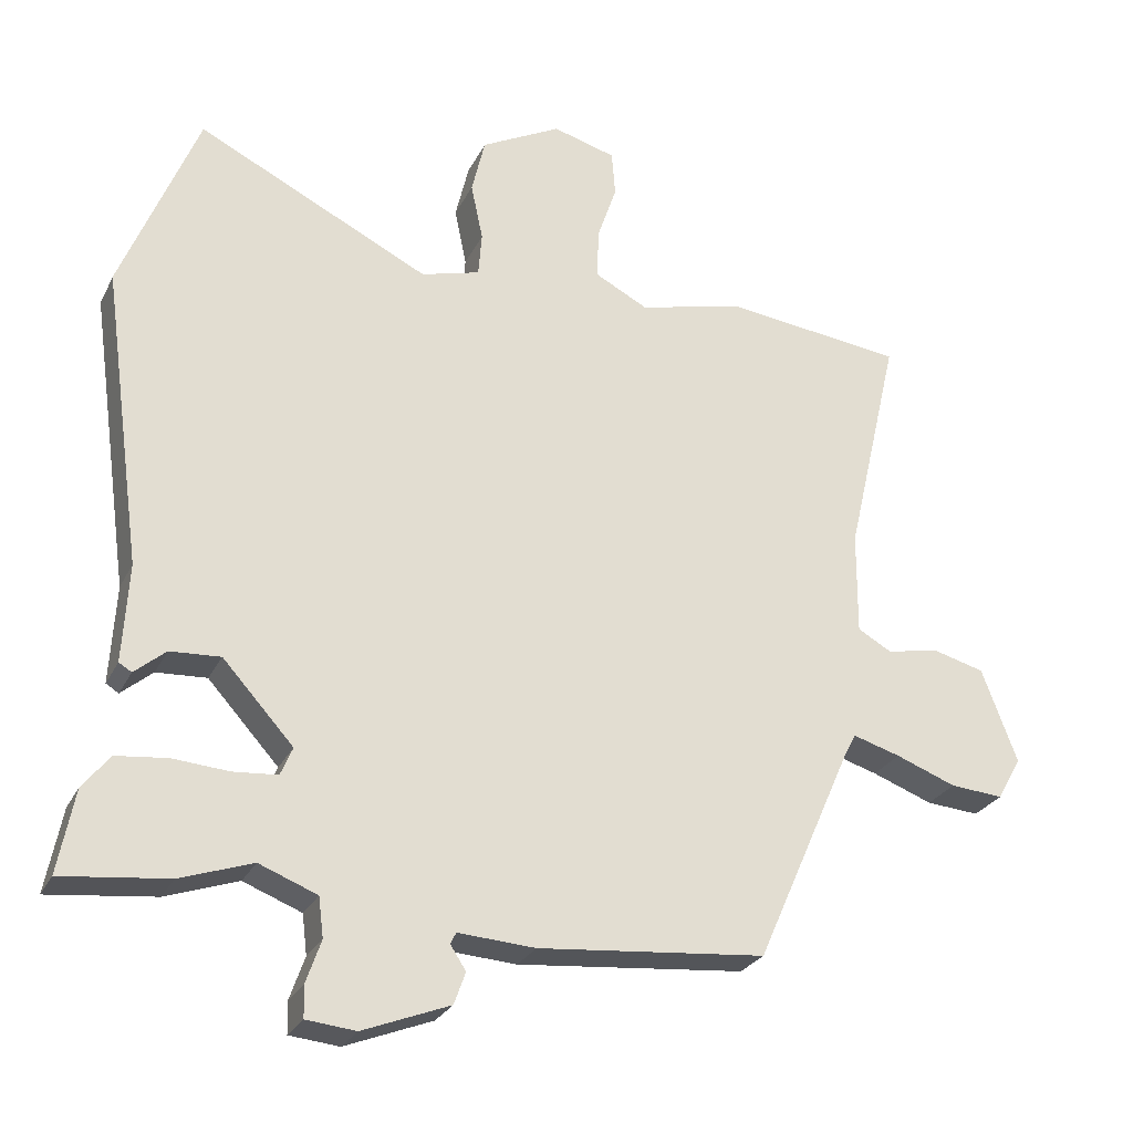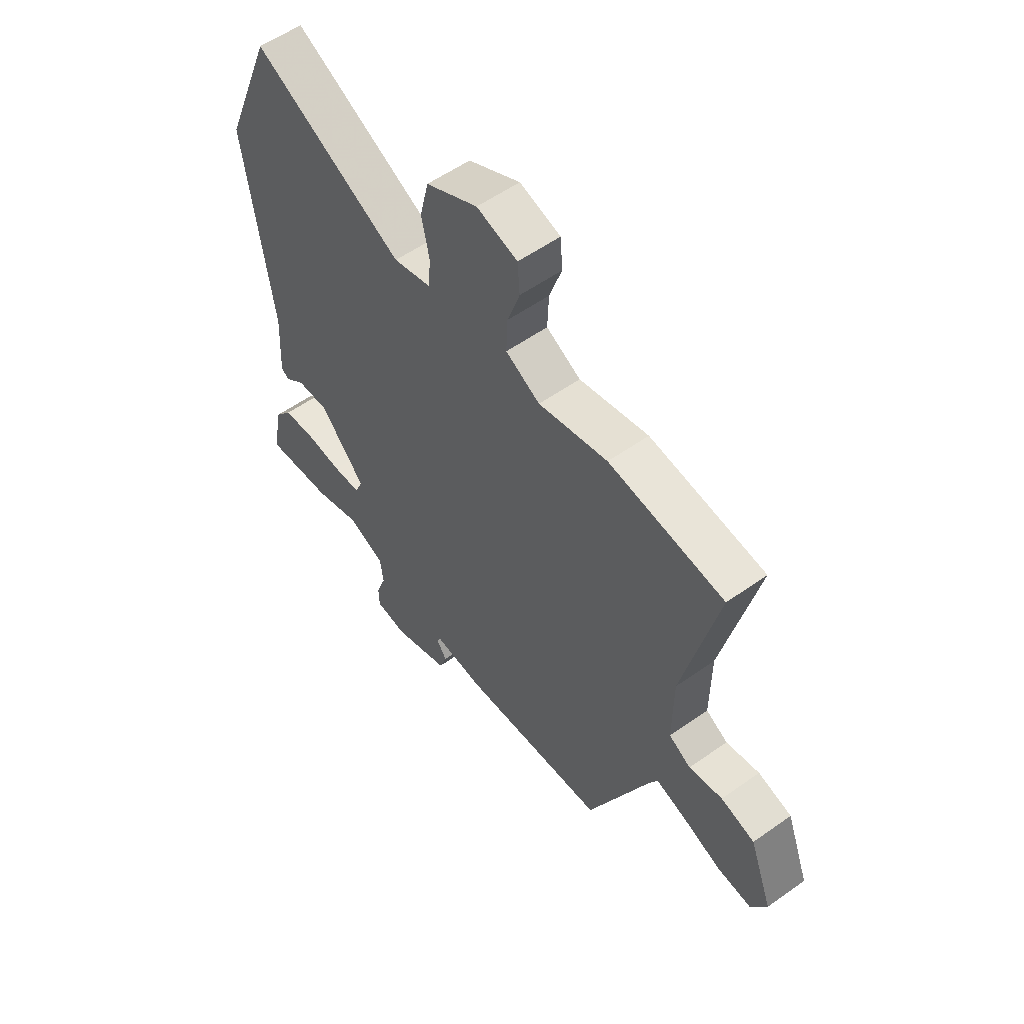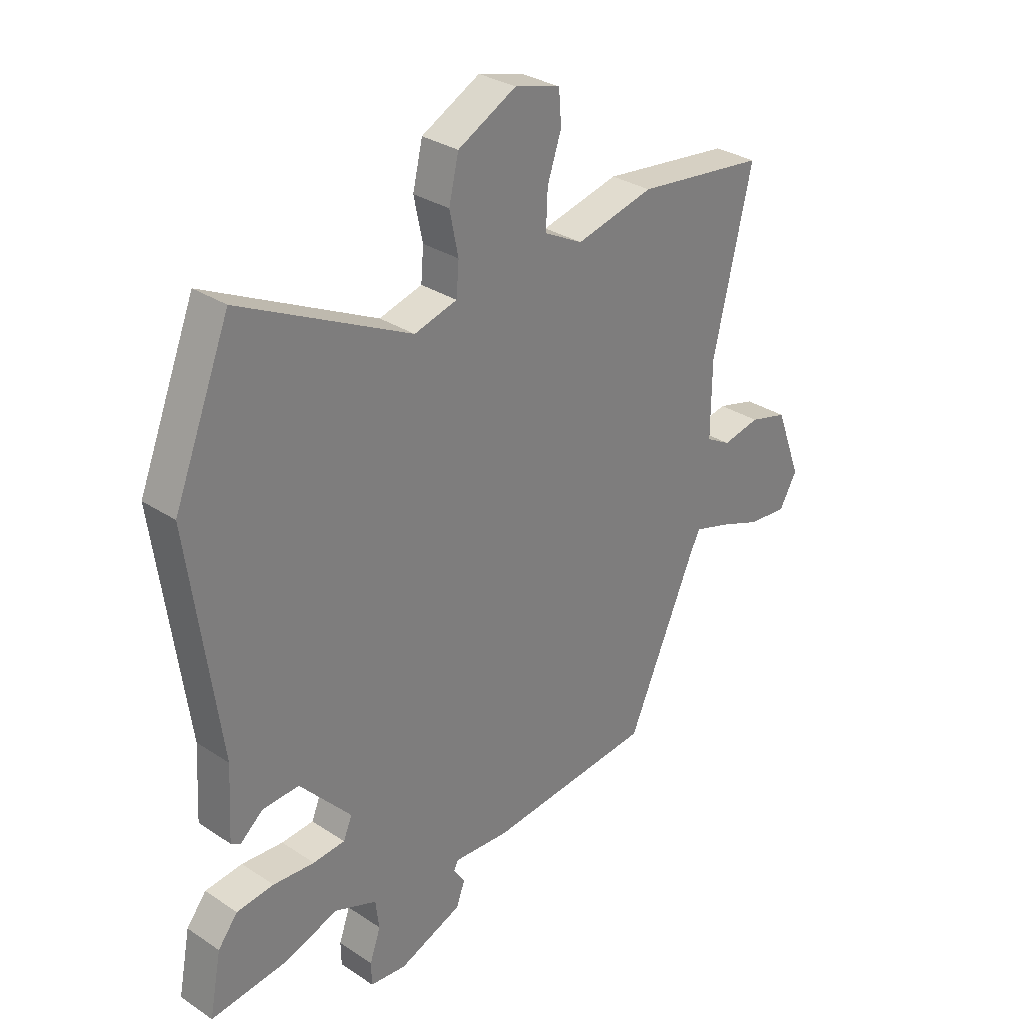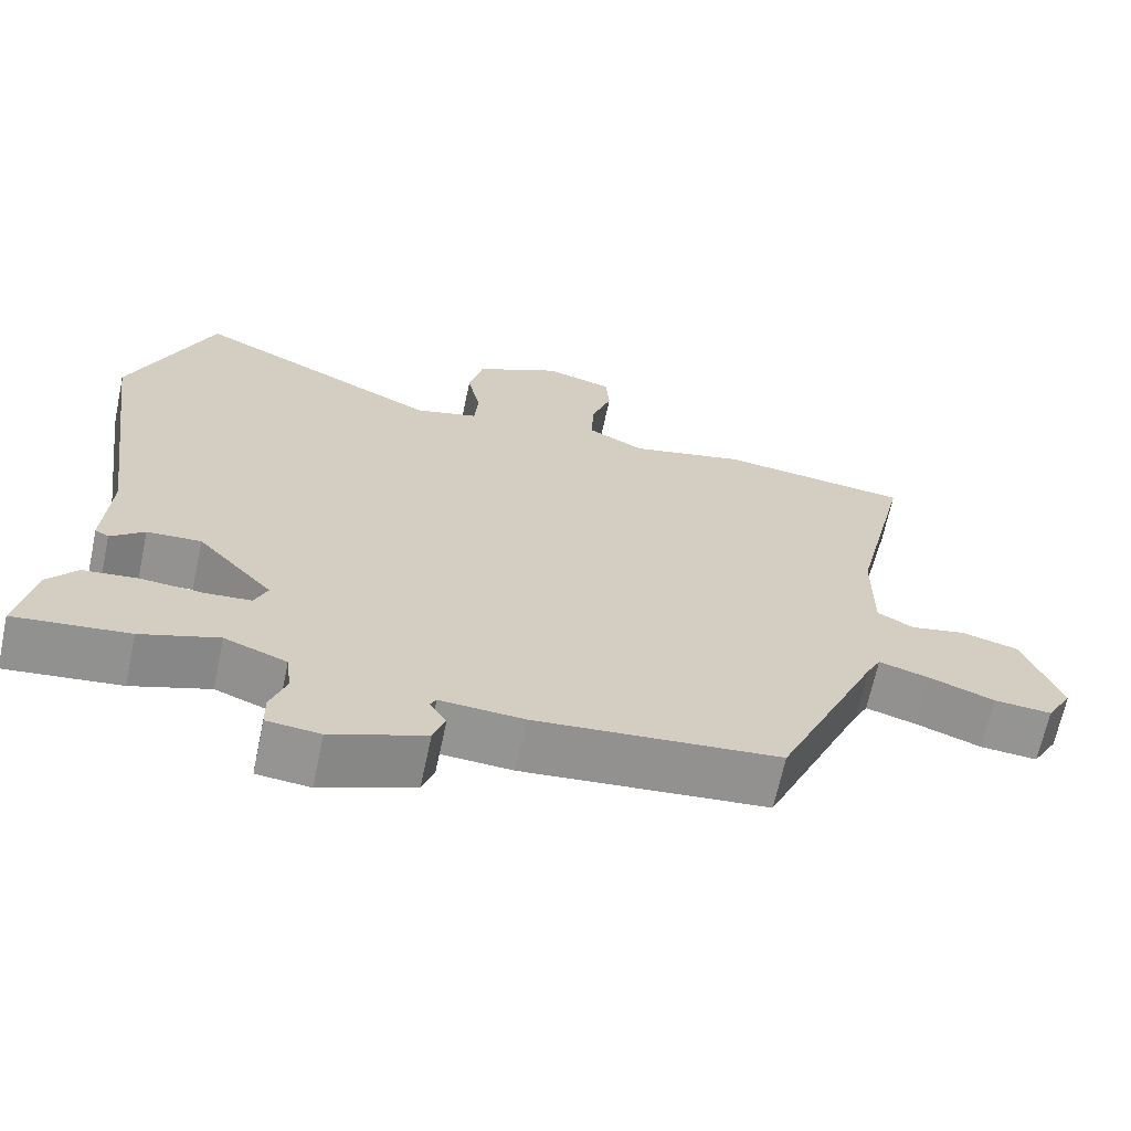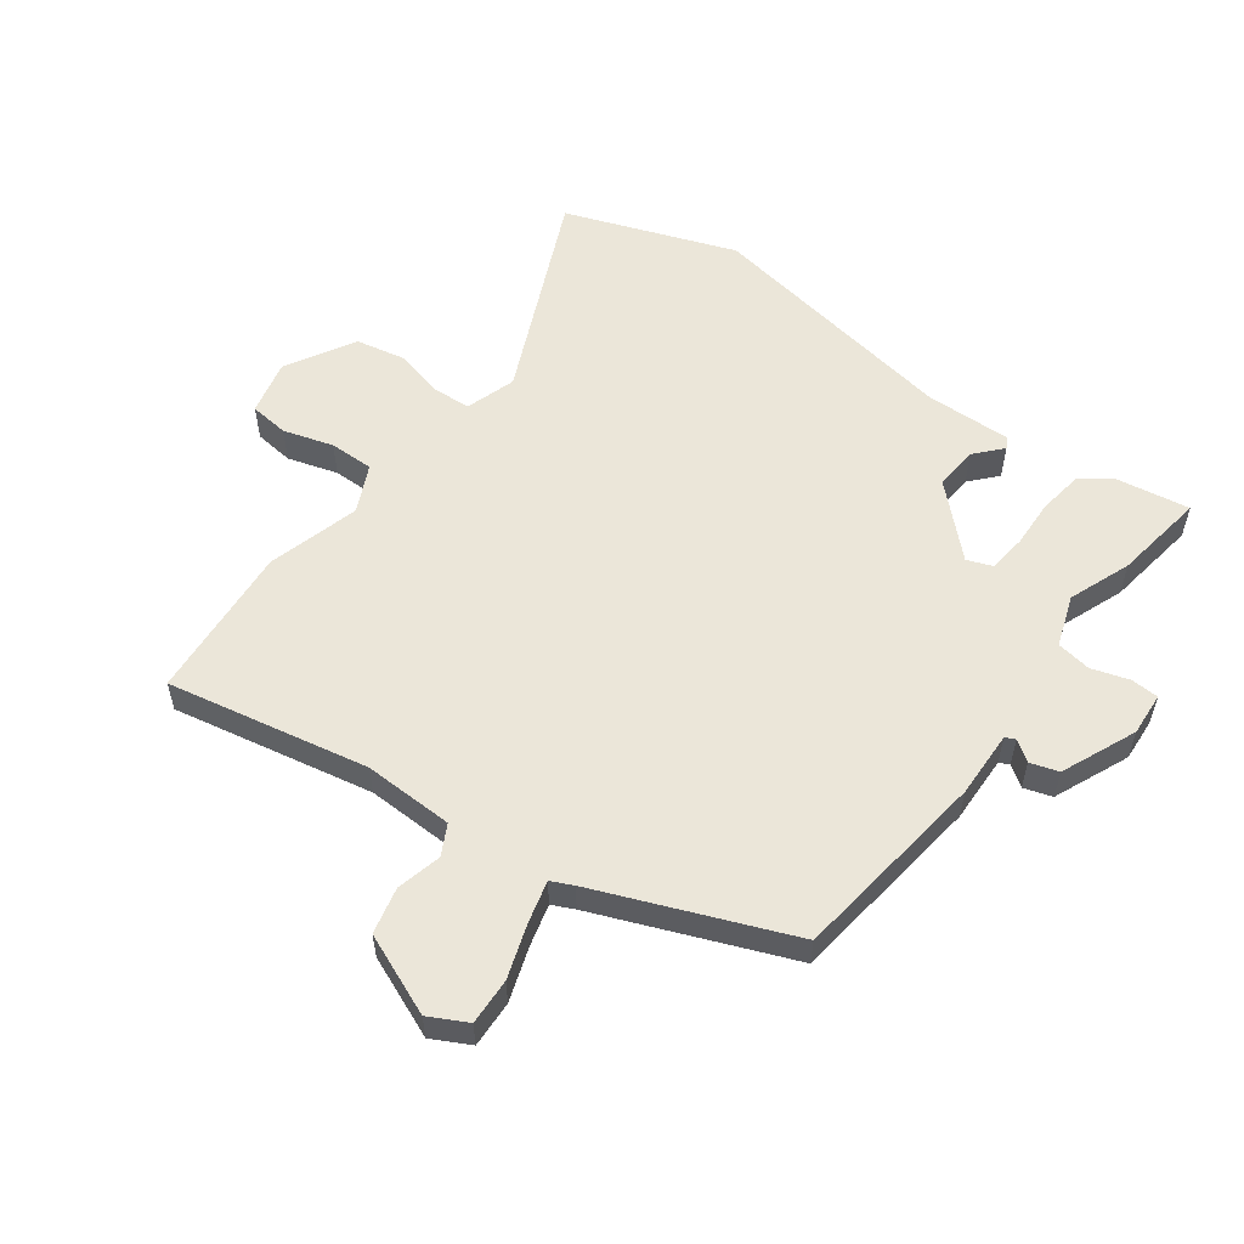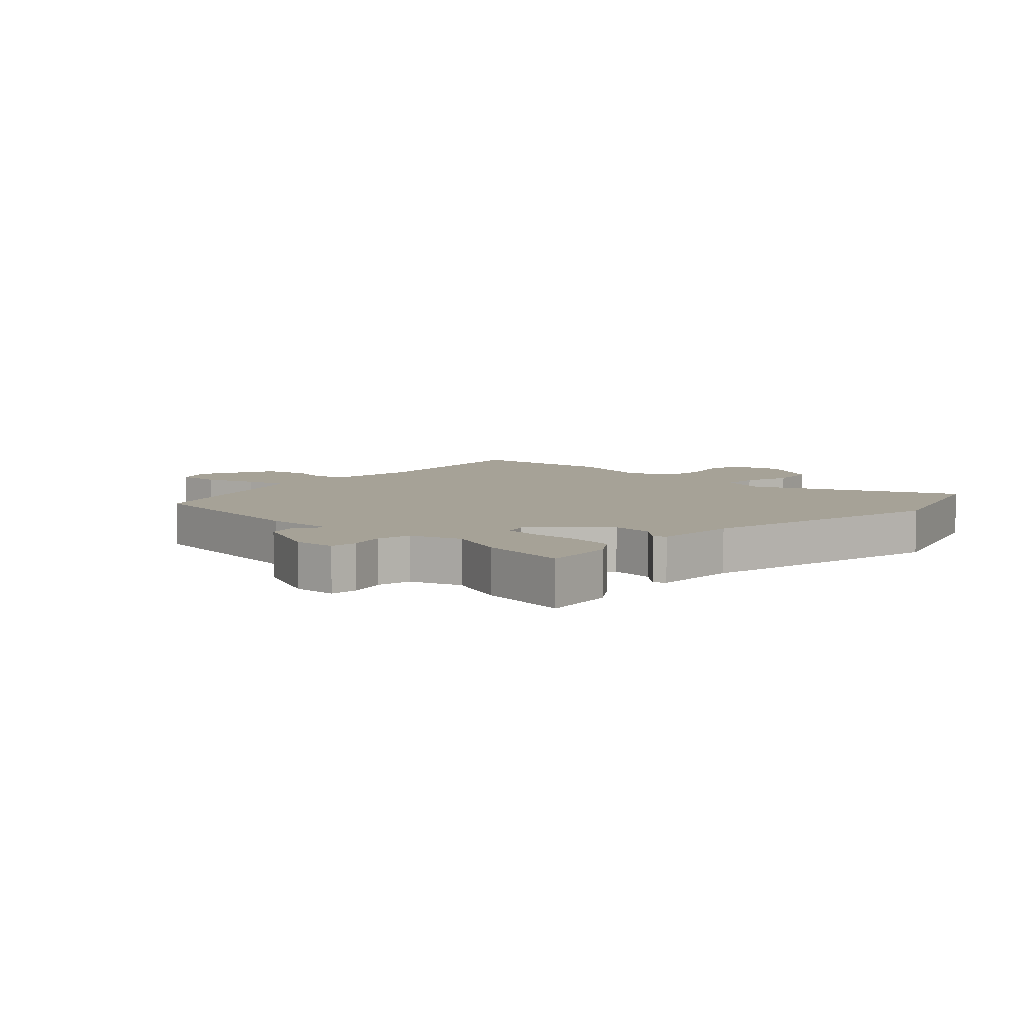
<metadata>
{"format":"obj","ext":"obj","renderer":"f3d","projection":"perspective","resolution":1024,"background":"white","views":[{"elev":-26.7,"azim":-21.8,"up":"+Z"},{"elev":56.2,"azim":53.4,"up":"+Z"},{"elev":30.9,"azim":-46.6,"up":"+Z"},{"elev":-66.8,"azim":-12.0,"up":"+Z"},{"elev":55.8,"azim":128.4,"up":"+Y"},{"elev":6.5,"azim":-133.4,"up":"+Y"}]}
</metadata>
<code>
v 0.369 0.07 0.516
v 0.62 0.07 0.486
v 0.545 0.07 0.163
v 0.544 0.07 0.017
v 0.592 0.07 -0.01
v 0.665 0.07 0.005
v 0.739 0.07 -0.015
v 0.789 0.07 -0.148
v 0.755 0.07 -0.208
v 0.68 0.07 -0.202
v 0.595 0.07 -0.17
v 0.528 0.07 -0.15
v 0.51 0.07 -0.185
v 0.375 0.07 -0.49
v 0.054 0.07 -0.52
v -0.055 0.07 -0.513
v -0.063 0.07 -0.529
v -0.041 0.07 -0.563
v -0.057 0.07 -0.608
v -0.18 0.07 -0.656
v -0.25 0.07 -0.649
v -0.251 0.07 -0.604
v -0.23 0.07 -0.544
v -0.237 0.07 -0.488
v -0.319 0.07 -0.456
v -0.421 0.07 -0.491
v -0.571 0.07 -0.508
v -0.548 0.07 -0.39
v -0.51 0.07 -0.342
v -0.438 0.07 -0.334
v -0.358 0.07 -0.34
v -0.296 0.07 -0.335
v -0.279 0.07 -0.295
v -0.379 0.07 -0.185
v -0.45 0.07 -0.189
v -0.494 0.07 -0.226
v -0.512 0.07 -0.215
v -0.504 0.07 -0.076
v -0.562 0.07 0.346
v -0.453 0.07 0.617
v -0.124 0.07 0.455
v -0.041 0.07 0.478
v -0.036 0.07 0.54
v -0.053 0.07 0.621
v -0.034 0.07 0.701
v 0.079 0.07 0.76
v 0.168 0.07 0.735
v 0.173 0.07 0.671
v 0.146 0.07 0.591
v 0.143 0.07 0.519
v 0.218 0.07 0.48
v 0.369 0 0.516
v 0.62 0 0.486
v 0.545 0 0.163
v 0.544 0 0.017
v 0.592 0 -0.01
v 0.665 0 0.005
v 0.739 0 -0.015
v 0.789 0 -0.148
v 0.755 0 -0.208
v 0.68 0 -0.202
v 0.595 0 -0.17
v 0.528 0 -0.15
v 0.51 0 -0.185
v 0.375 0 -0.49
v 0.054 0 -0.52
v -0.055 0 -0.513
v -0.063 0 -0.529
v -0.041 0 -0.563
v -0.057 0 -0.608
v -0.18 0 -0.656
v -0.25 0 -0.649
v -0.251 0 -0.604
v -0.23 0 -0.544
v -0.237 0 -0.488
v -0.319 0 -0.456
v -0.421 0 -0.491
v -0.571 0 -0.508
v -0.548 0 -0.39
v -0.51 0 -0.342
v -0.438 0 -0.334
v -0.358 0 -0.34
v -0.296 0 -0.335
v -0.279 0 -0.295
v -0.379 0 -0.185
v -0.45 0 -0.189
v -0.494 0 -0.226
v -0.512 0 -0.215
v -0.504 0 -0.076
v -0.562 0 0.346
v -0.453 0 0.617
v -0.124 0 0.455
v -0.041 0 0.478
v -0.036 0 0.54
v -0.053 0 0.621
v -0.034 0 0.701
v 0.079 0 0.76
v 0.168 0 0.735
v 0.173 0 0.671
v 0.146 0 0.591
v 0.143 0 0.519
v 0.218 0 0.48
f 47 48 49
f 46 47 49
f 45 46 49
f 44 45 49
f 43 44 49
f 42 43 49 50
f 41 42 50 51
f 38 39 40 41
f 38 41 51
f 37 38 51
f 36 37 51
f 35 36 51
f 29 30 31
f 28 29 31
f 27 28 31
f 26 27 31
f 25 26 31
f 24 25 31 32
f 21 22 23
f 20 21 23
f 19 20 23
f 18 19 23
f 17 18 23
f 16 17 23 24
f 24 32 33
f 16 24 33
f 15 16 33
f 14 15 33
f 13 14 33
f 9 10 11
f 8 9 11
f 7 8 11
f 6 7 11
f 5 6 11
f 4 5 11 12
f 13 33 34
f 12 13 34
f 4 12 34
f 3 4 34
f 34 35 51
f 3 34 51
f 2 3 51
f 1 2 51
f 100 99 98
f 100 98 97
f 100 97 96
f 100 96 95
f 100 95 94
f 101 100 94 93
f 102 101 93 92
f 92 91 90 89
f 102 92 89
f 102 89 88
f 102 88 87
f 102 87 86
f 82 81 80
f 82 80 79
f 82 79 78
f 82 78 77
f 82 77 76
f 83 82 76 75
f 74 73 72
f 74 72 71
f 74 71 70
f 74 70 69
f 74 69 68
f 75 74 68 67
f 84 83 75
f 84 75 67
f 84 67 66
f 84 66 65
f 84 65 64
f 62 61 60
f 62 60 59
f 62 59 58
f 62 58 57
f 62 57 56
f 63 62 56 55
f 85 84 64
f 85 64 63
f 85 63 55
f 85 55 54
f 102 86 85
f 102 85 54
f 102 54 53
f 102 53 52
f 1 52 53 2
f 2 53 54 3
f 3 54 55 4
f 4 55 56 5
f 5 56 57 6
f 6 57 58 7
f 7 58 59 8
f 8 59 60 9
f 9 60 61 10
f 10 61 62 11
f 11 62 63 12
f 12 63 64 13
f 13 64 65 14
f 14 65 66 15
f 15 66 67 16
f 16 67 68 17
f 17 68 69 18
f 18 69 70 19
f 19 70 71 20
f 20 71 72 21
f 21 72 73 22
f 22 73 74 23
f 23 74 75 24
f 24 75 76 25
f 25 76 77 26
f 26 77 78 27
f 27 78 79 28
f 28 79 80 29
f 29 80 81 30
f 30 81 82 31
f 31 82 83 32
f 32 83 84 33
f 33 84 85 34
f 34 85 86 35
f 35 86 87 36
f 36 87 88 37
f 37 88 89 38
f 38 89 90 39
f 39 90 91 40
f 40 91 92 41
f 41 92 93 42
f 42 93 94 43
f 43 94 95 44
f 44 95 96 45
f 45 96 97 46
f 46 97 98 47
f 47 98 99 48
f 48 99 100 49
f 49 100 101 50
f 50 101 102 51
f 51 102 52 1

</code>
